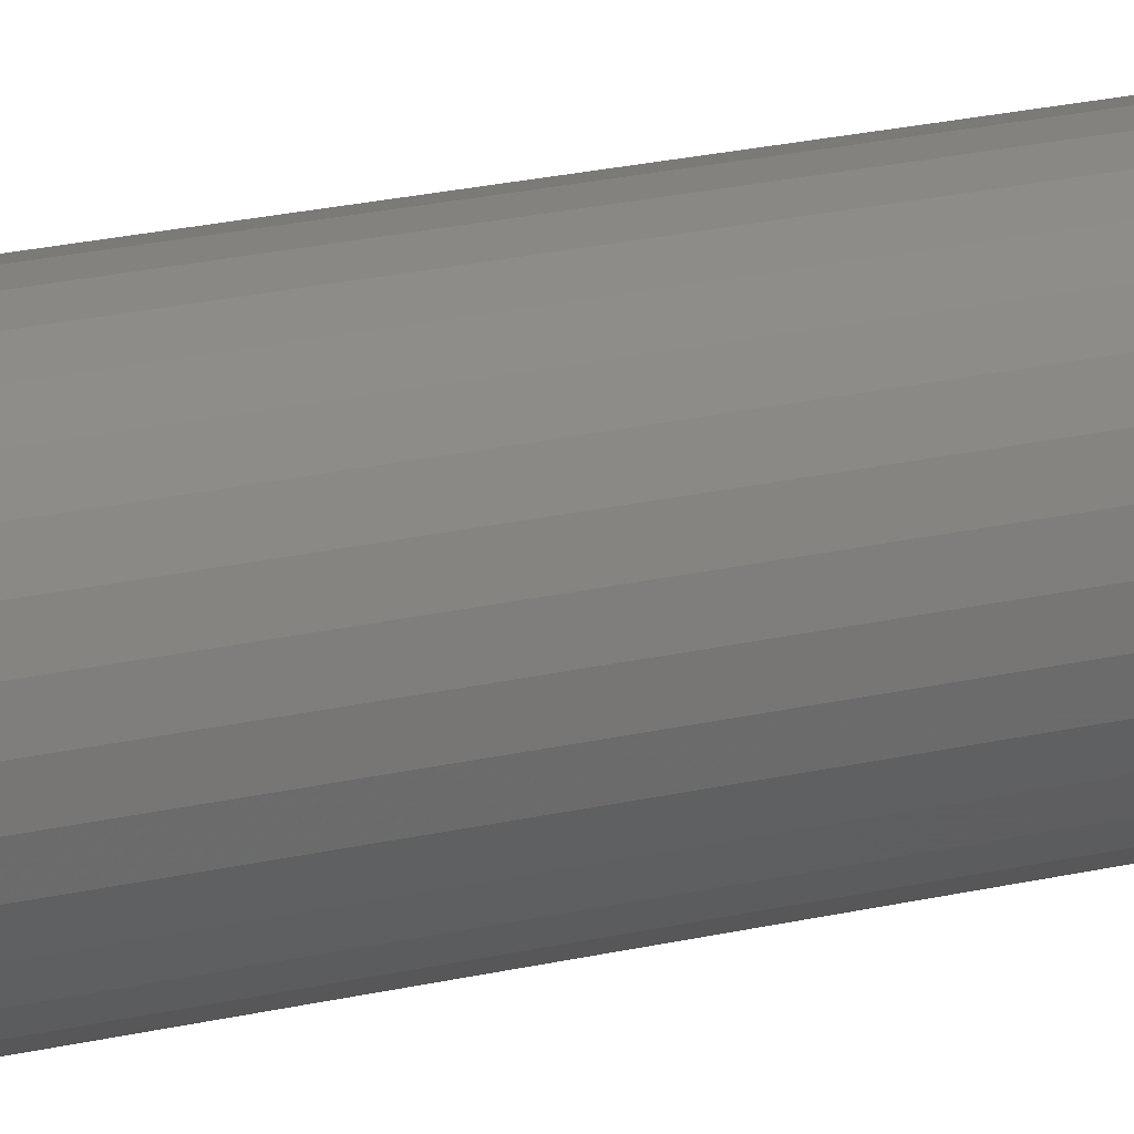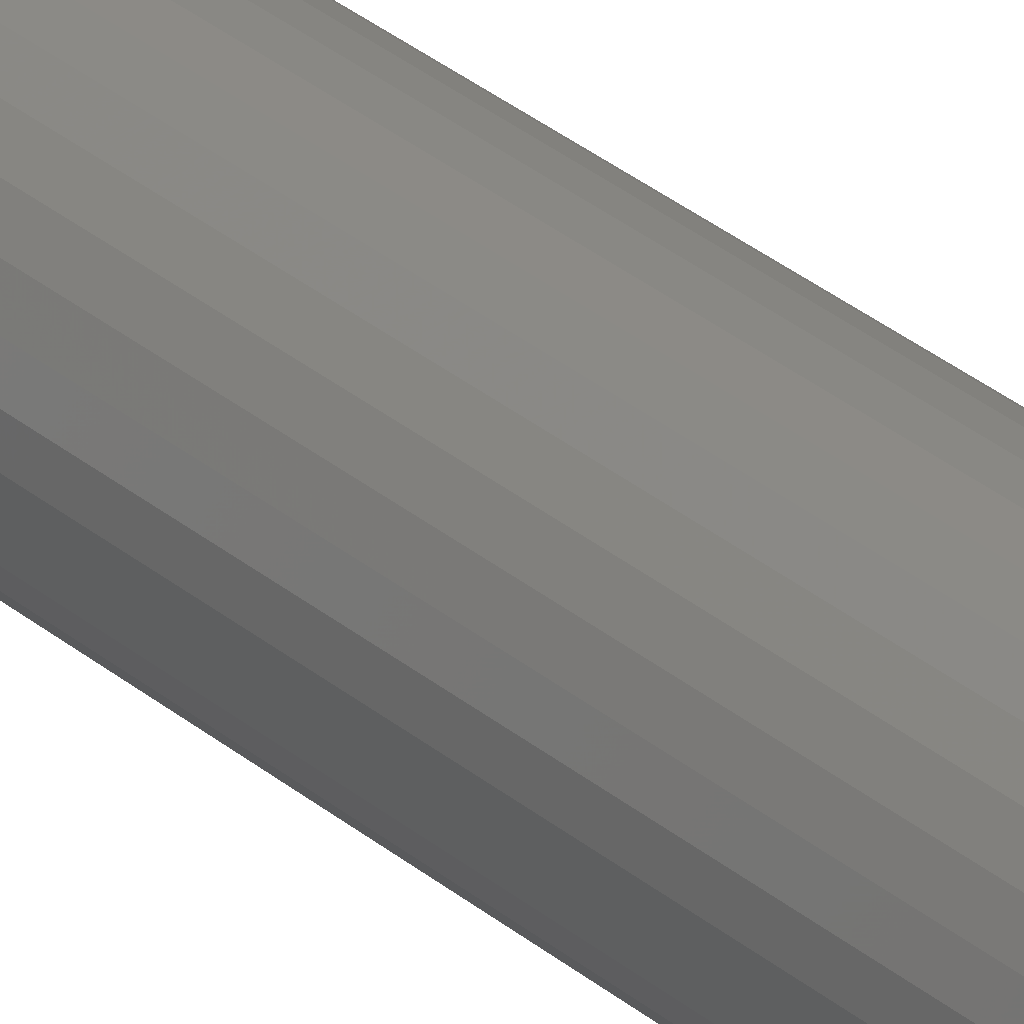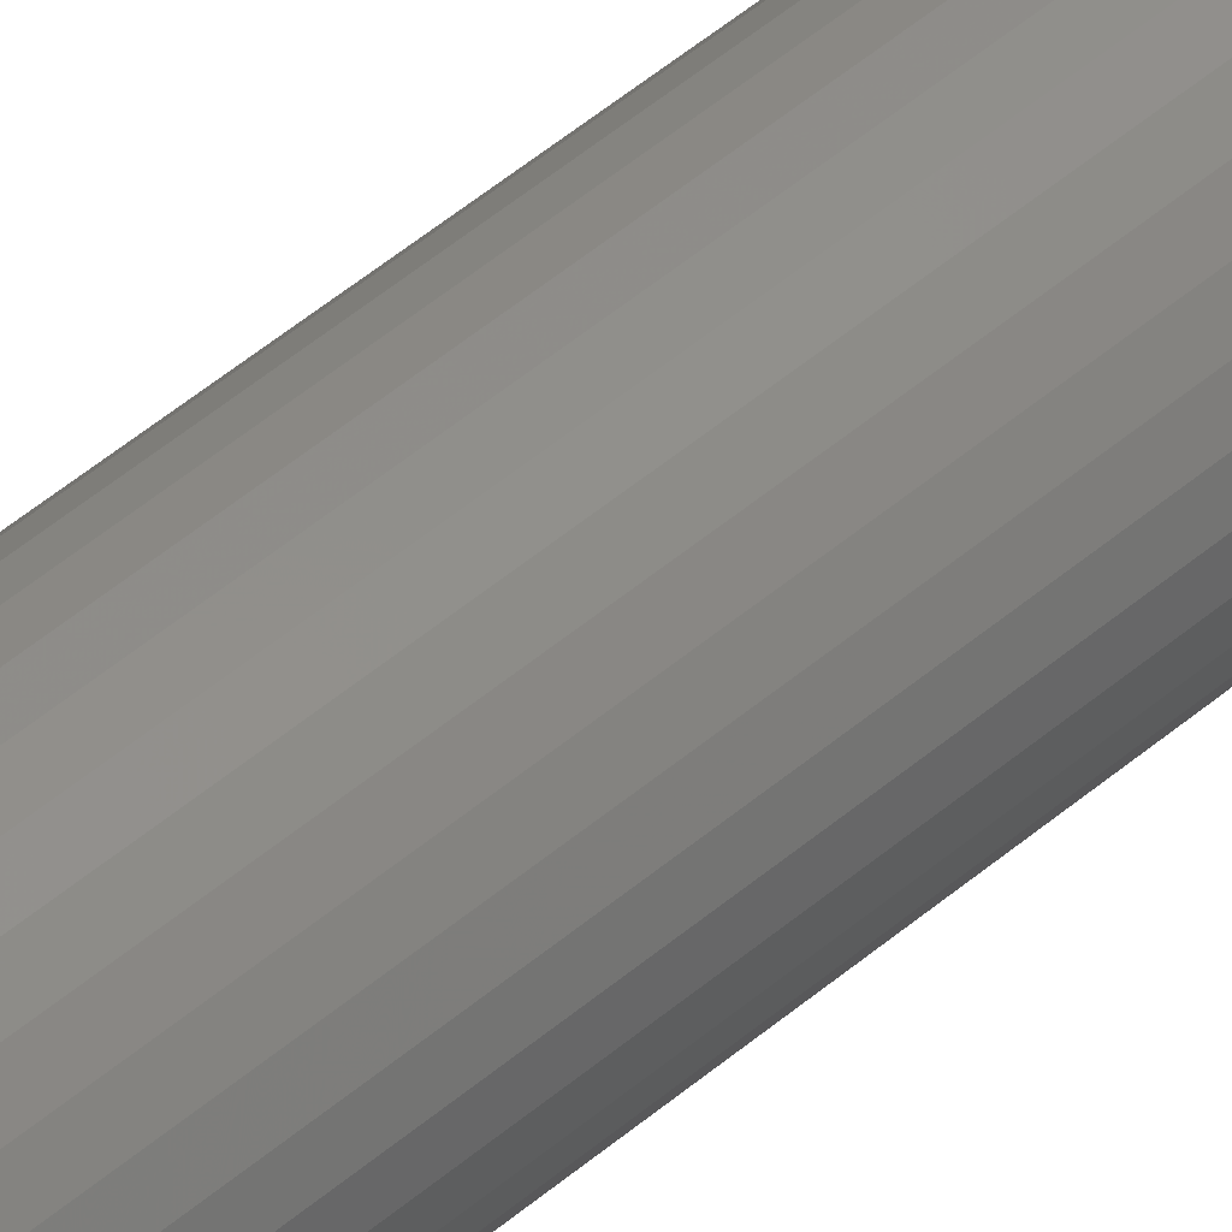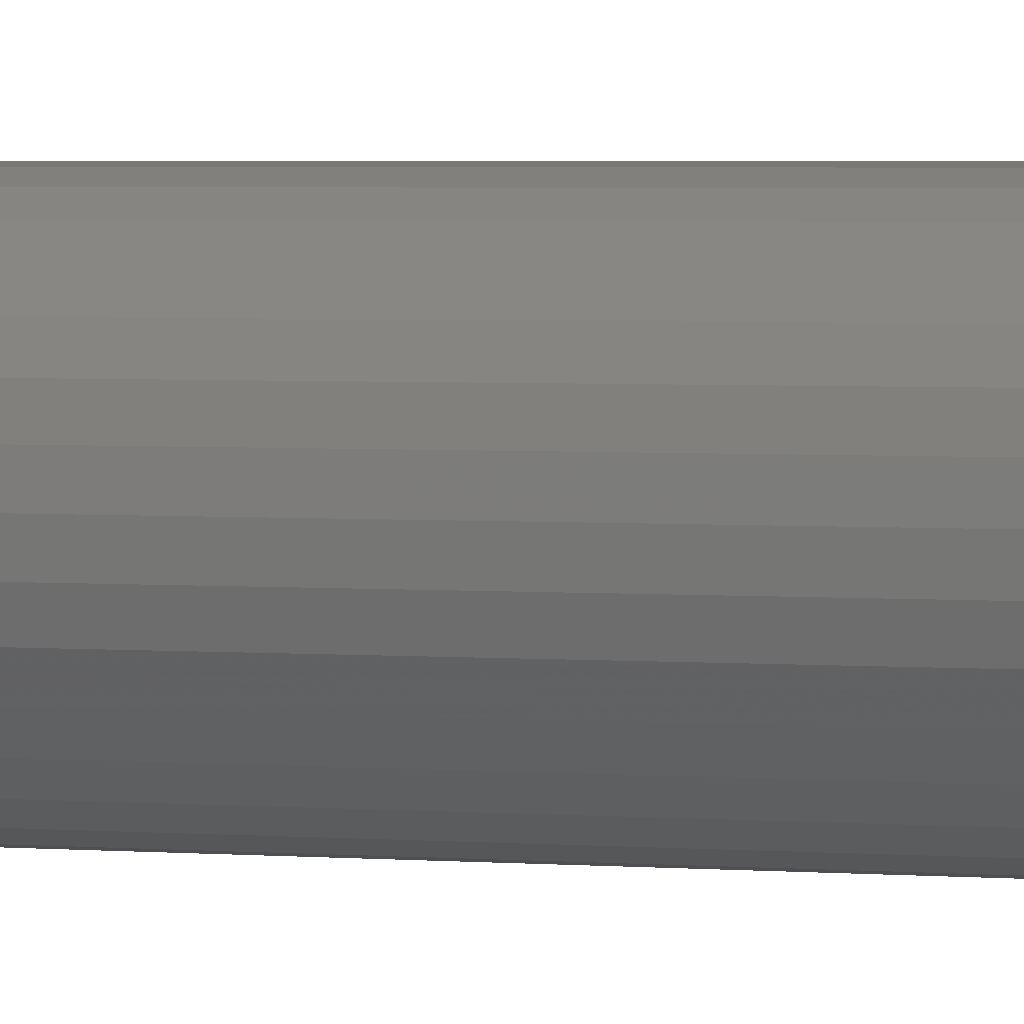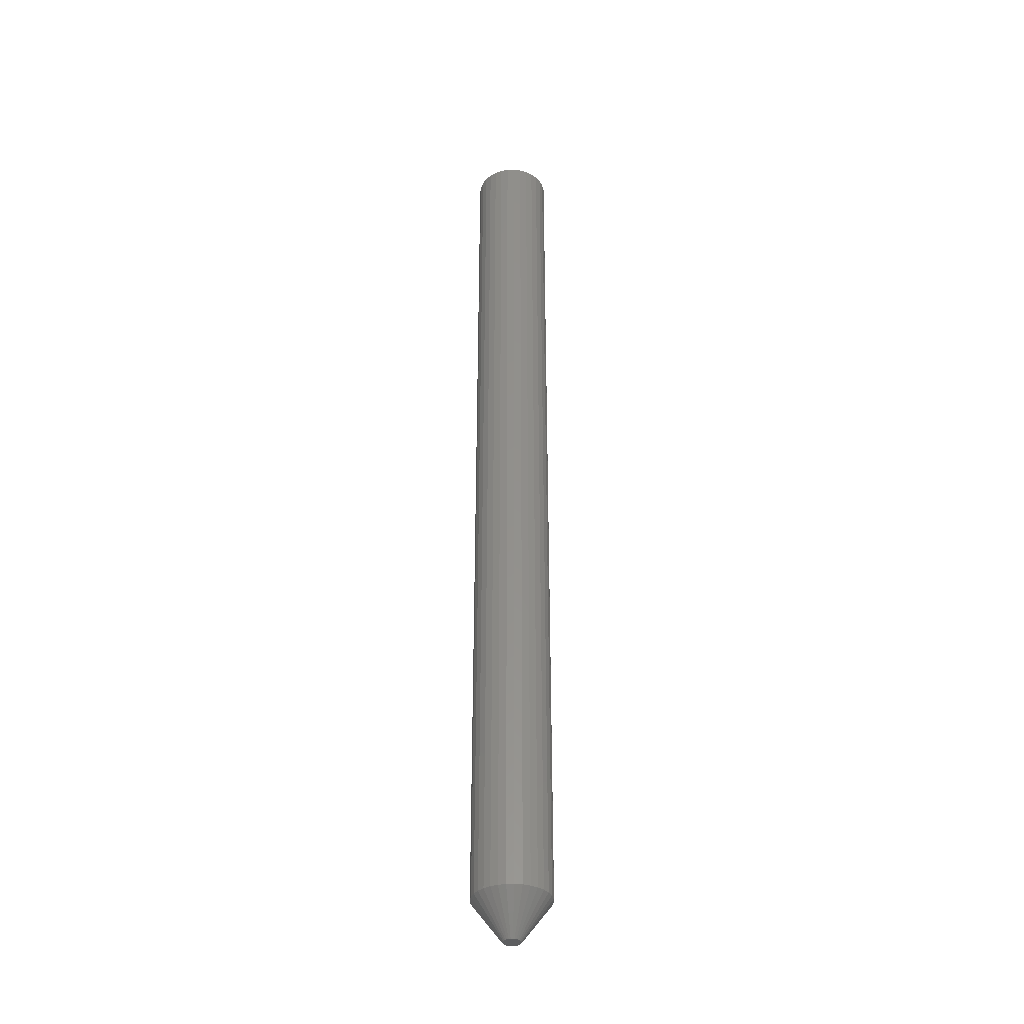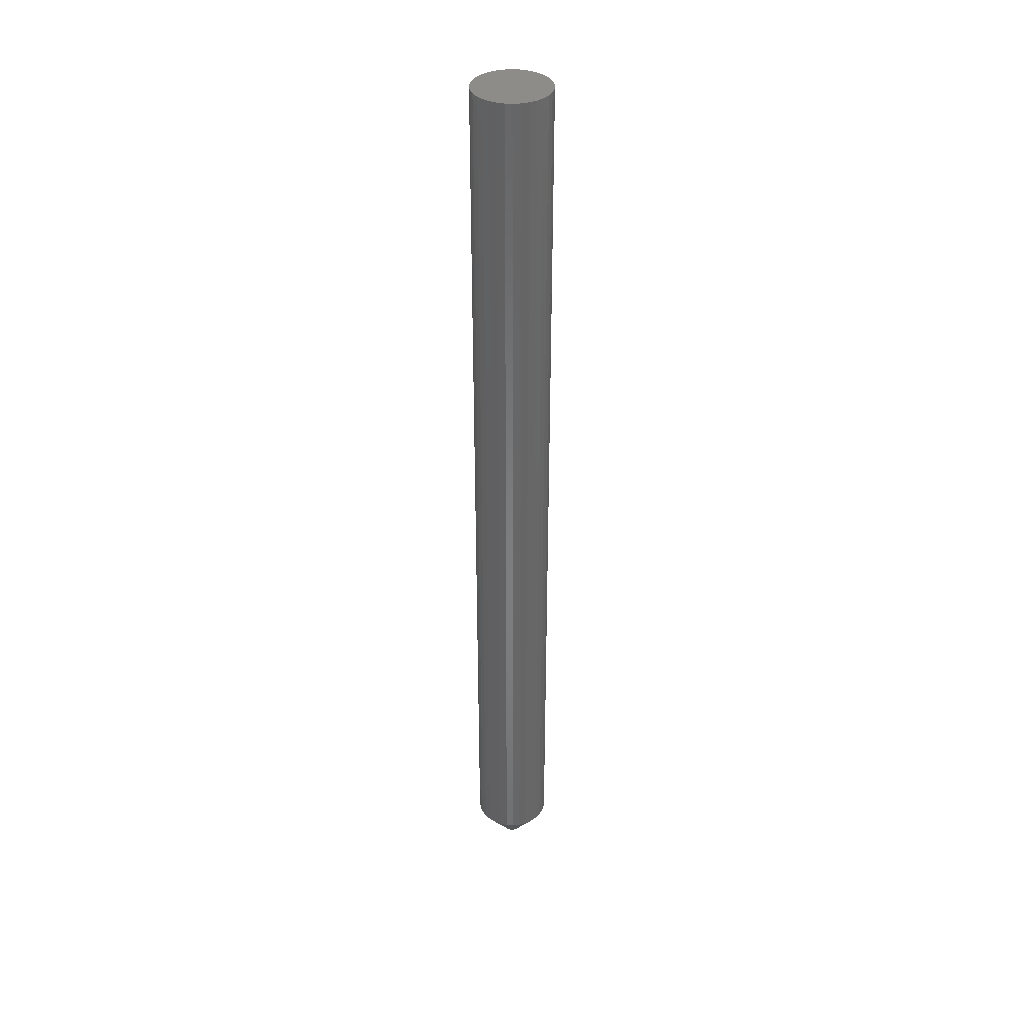
<metadata>
{"format":"stl","ext":"stl","renderer":"f3d","projection":"perspective","resolution":1024,"background":"white","views":[{"elev":12.1,"azim":-126.5,"up":"+Y"},{"elev":29.7,"azim":141.2,"up":"+Y"},{"elev":44.5,"azim":-135.7,"up":"+Y"},{"elev":1.2,"azim":126.3,"up":"+Y"},{"elev":-35.4,"azim":19.2,"up":"+Z"},{"elev":36.7,"azim":76.9,"up":"+Z"}]}
</metadata>
<code>
# stl→obj: 96 verts, 188 faces
v -0.0009525 0.006856 0
v 0.0004112 0.00699 0
v -0.003472 0.005812 0
v -0.002264 0.006458 0
v 0.001775 0.006856 0
v -0.004532 0.004943 0
v -0.005401 0.003884 0
v 0.003086 0.006458 0
v 0.004295 0.005812 0
v 0.005354 0.004943 0
v 0.006223 0.003884 0
v -0.006047 0.002675 0
v 0.006869 0.002675 0
v -0.006445 0.001364 0
v 0.007267 0.001364 0
v 0.007267 -0.001364 0
v -0.006445 -0.001364 0
v 0.007401 2.979e-18 0
v -0.006047 -0.002675 0
v 0.006869 -0.002675 0
v -0.005401 -0.003884 0
v 0.006223 -0.003884 0
v -0.004532 -0.004943 0
v -0.003472 -0.005812 0
v 0.005354 -0.004943 0
v -0.002264 -0.006458 0
v -0.0009525 -0.006856 0
v 0.0004112 -0.00699 0
v 0.004295 -0.005812 0
v 0.001775 -0.006856 0
v 0.003086 -0.006458 0
v -0.006579 5.312e-10 0
v 0.03084 -7.452e-18 0.03125
v 0.03084 0 0.75
v 0.03025 -0.005936 0.03125
v 0.03025 -0.005936 0.75
v 0.02852 -0.01164 0.03125
v 0.02852 -0.01164 0.75
v 0.02571 -0.0169 0.03125
v 0.02571 -0.0169 0.75
v 0.02193 -0.02152 0.03125
v 0.02193 -0.02152 0.75
v 0.01732 -0.0253 0.03125
v 0.01732 -0.0253 0.75
v 0.01206 -0.02811 0.03125
v 0.01206 -0.02811 0.75
v 0.006347 -0.02984 0.03125
v 0.006347 -0.02984 0.75
v 0.0004112 -0.03043 0.03125
v 0.0004112 -0.03043 0.75
v -0.005525 -0.02984 0.03125
v -0.005525 -0.02984 0.75
v -0.01123 -0.02811 0.03125
v -0.01123 -0.02811 0.75
v -0.01649 -0.0253 0.03125
v -0.01649 -0.0253 0.75
v -0.0211 -0.02152 0.03125
v -0.0211 -0.02152 0.75
v -0.02489 -0.0169 0.03125
v -0.02489 -0.0169 0.75
v -0.0277 -0.01164 0.03125
v -0.0277 -0.01164 0.75
v -0.02943 -0.005936 0.03125
v -0.02943 -0.005936 0.75
v -0.03002 -2.33e-17 0.03125
v -0.03002 3.726e-18 0.75
v -0.02943 0.005936 0.03125
v -0.02943 0.005936 0.75
v -0.0277 0.01164 0.03125
v -0.0277 0.01164 0.75
v -0.02489 0.0169 0.03125
v -0.02489 0.0169 0.75
v -0.0211 0.02152 0.03125
v -0.0211 0.02152 0.75
v -0.01649 0.0253 0.03125
v -0.01649 0.0253 0.75
v -0.01123 0.02811 0.03125
v -0.01123 0.02811 0.75
v -0.005525 0.02984 0.03125
v -0.005525 0.02984 0.75
v 0.0004112 0.03043 0.03125
v 0.0004112 0.03043 0.75
v 0.006347 0.02984 0.03125
v 0.006347 0.02984 0.75
v 0.01206 0.02811 0.03125
v 0.01206 0.02811 0.75
v 0.01732 0.0253 0.03125
v 0.01732 0.0253 0.75
v 0.02193 0.02152 0.03125
v 0.02193 0.02152 0.75
v 0.02571 0.0169 0.03125
v 0.02571 0.0169 0.75
v 0.02852 0.01164 0.03125
v 0.02852 0.01164 0.75
v 0.03025 0.005936 0.03125
v 0.03025 0.005936 0.75
f 1 2 3
f 4 1 3
f 5 3 2
f 6 3 5
f 5 7 6
f 5 8 7
f 8 9 7
f 9 10 7
f 11 7 10
f 11 12 7
f 13 12 11
f 13 14 12
f 15 14 13
f 16 17 18
f 16 19 17
f 20 19 16
f 20 21 19
f 22 21 20
f 22 23 21
f 24 23 22
f 25 24 22
f 26 24 25
f 27 26 25
f 25 28 27
f 25 29 28
f 30 28 29
f 31 30 29
f 32 14 15
f 32 15 18
f 32 18 17
f 33 34 35
f 35 34 36
f 35 36 37
f 37 36 38
f 37 38 39
f 39 38 40
f 39 40 41
f 41 40 42
f 41 42 43
f 43 42 44
f 43 44 45
f 45 44 46
f 45 46 47
f 47 46 48
f 47 48 49
f 49 48 50
f 49 50 51
f 51 50 52
f 51 52 53
f 53 52 54
f 53 54 55
f 55 54 56
f 55 56 57
f 57 56 58
f 57 58 59
f 59 58 60
f 59 60 61
f 61 60 62
f 61 62 63
f 63 62 64
f 63 64 65
f 65 64 66
f 65 66 67
f 67 66 68
f 67 68 69
f 69 68 70
f 69 70 71
f 71 70 72
f 71 72 73
f 73 72 74
f 73 74 75
f 75 74 76
f 75 76 77
f 77 76 78
f 77 78 79
f 79 78 80
f 79 80 81
f 81 80 82
f 81 82 83
f 83 82 84
f 83 84 85
f 85 84 86
f 85 86 87
f 87 86 88
f 87 88 89
f 89 88 90
f 89 90 91
f 91 90 92
f 91 92 93
f 93 92 94
f 93 94 95
f 95 94 96
f 95 96 33
f 33 96 34
f 32 63 65
f 32 17 63
f 33 16 18
f 33 35 16
f 19 61 63
f 19 63 17
f 21 59 61
f 21 61 19
f 23 57 59
f 23 59 21
f 24 53 55
f 55 57 24
f 24 57 23
f 27 51 53
f 27 53 26
f 26 53 24
f 28 49 51
f 28 51 27
f 30 47 49
f 30 49 28
f 31 43 45
f 45 47 31
f 31 47 30
f 25 41 43
f 25 43 29
f 29 43 31
f 22 39 41
f 22 41 25
f 20 37 39
f 20 39 22
f 35 37 16
f 16 37 20
f 18 95 33
f 18 15 95
f 65 14 32
f 65 67 14
f 13 93 95
f 13 95 15
f 11 91 93
f 11 93 13
f 10 89 91
f 10 91 11
f 9 85 87
f 87 89 9
f 9 89 10
f 5 83 85
f 5 85 8
f 8 85 9
f 2 81 83
f 2 83 5
f 1 79 81
f 1 81 2
f 4 75 77
f 77 79 4
f 4 79 1
f 6 73 75
f 6 75 3
f 3 75 4
f 7 71 73
f 7 73 6
f 12 69 71
f 12 71 7
f 67 69 14
f 14 69 12
f 82 80 78
f 84 82 78
f 84 78 86
f 86 78 76
f 86 76 88
f 88 76 74
f 88 74 90
f 90 74 72
f 90 72 92
f 92 72 70
f 92 70 94
f 94 70 68
f 94 68 96
f 36 62 38
f 38 62 60
f 38 60 40
f 40 60 58
f 40 58 42
f 42 58 56
f 42 56 44
f 44 56 54
f 44 54 46
f 46 54 52
f 46 52 50
f 46 50 48
f 96 68 34
f 34 68 66
f 34 66 36
f 36 66 64
f 36 64 62

</code>
